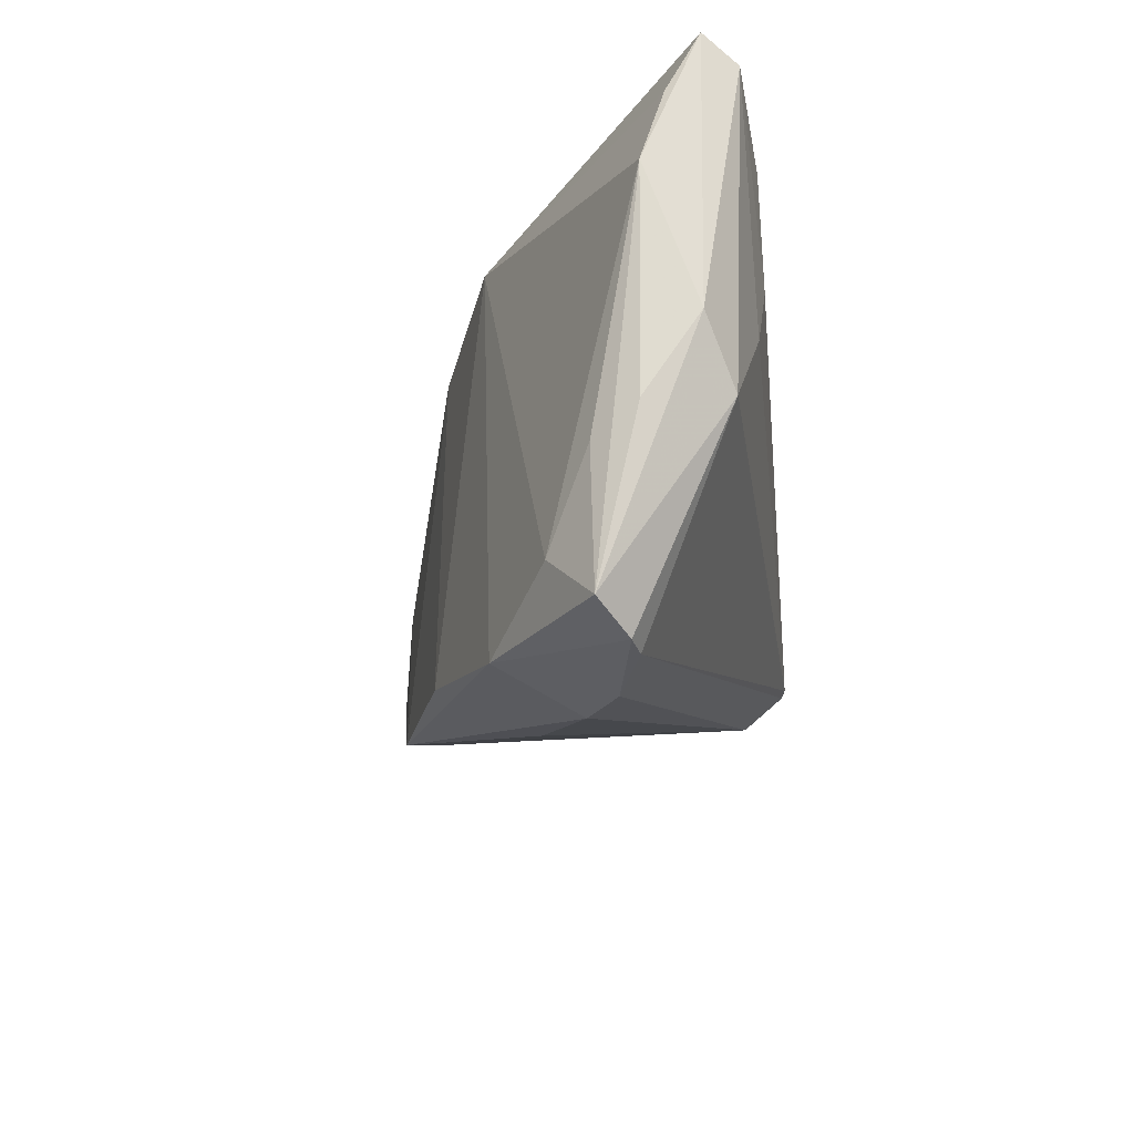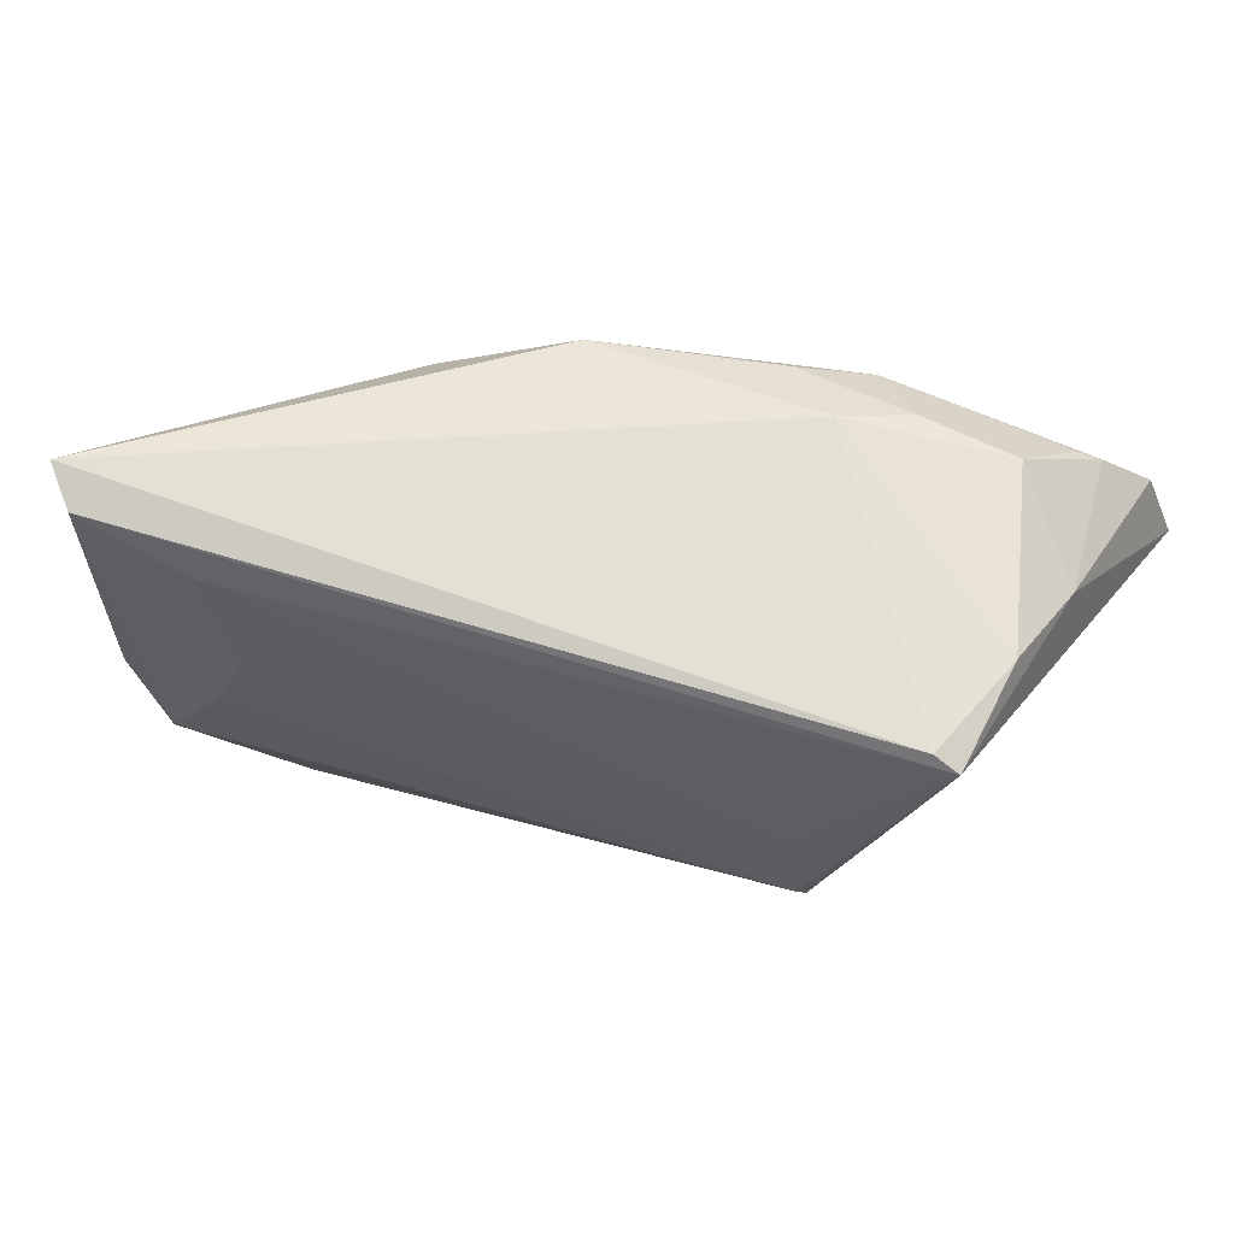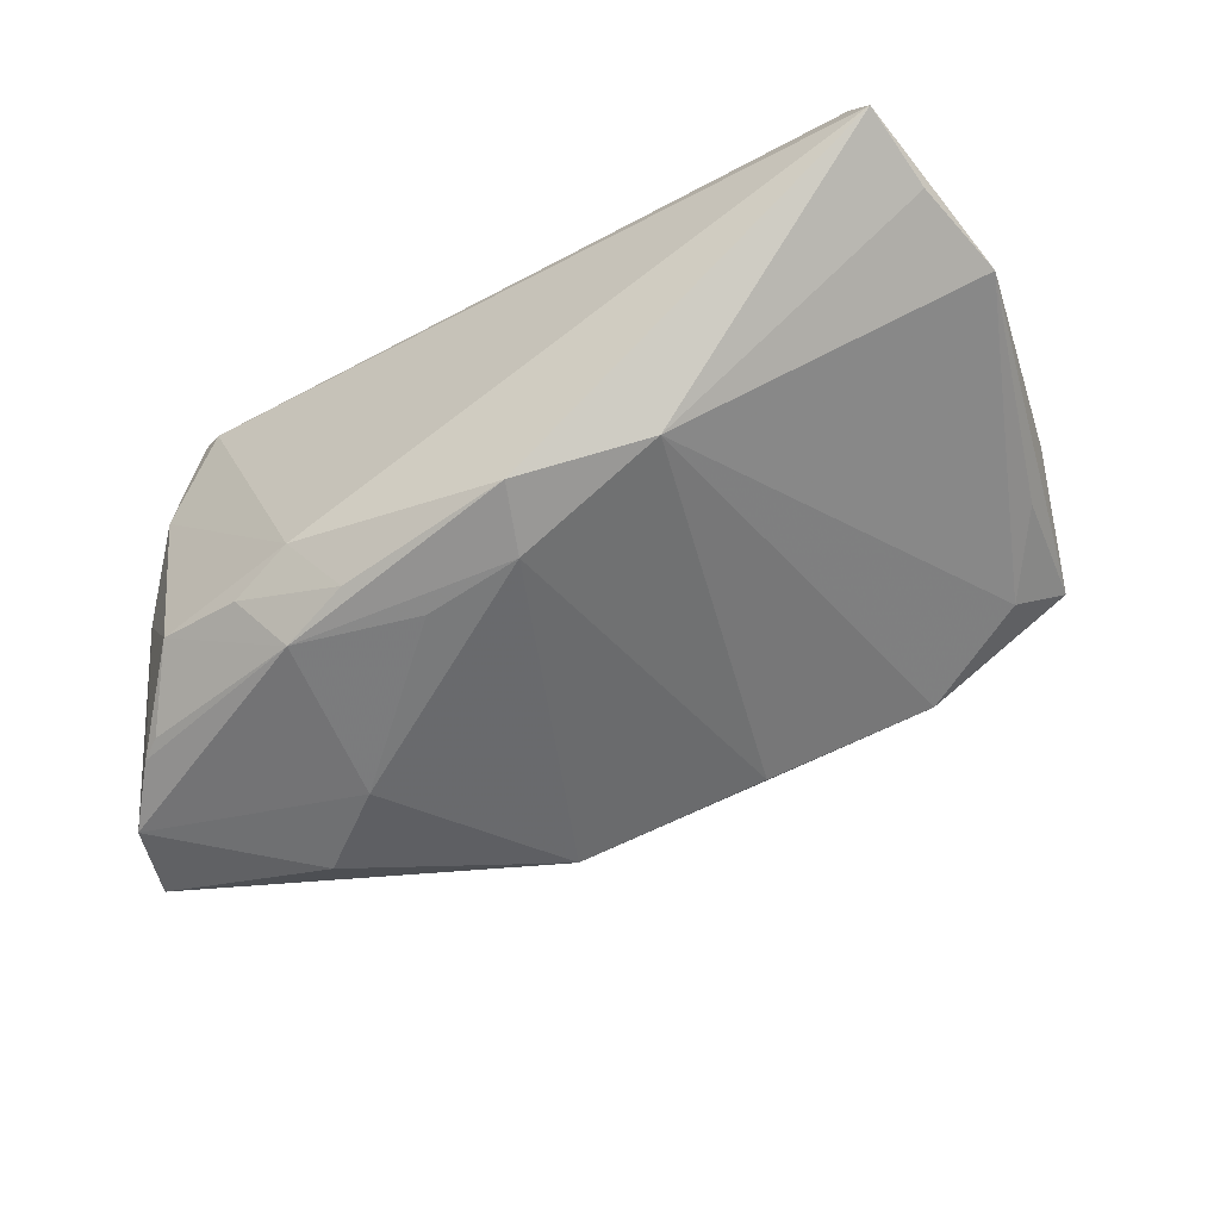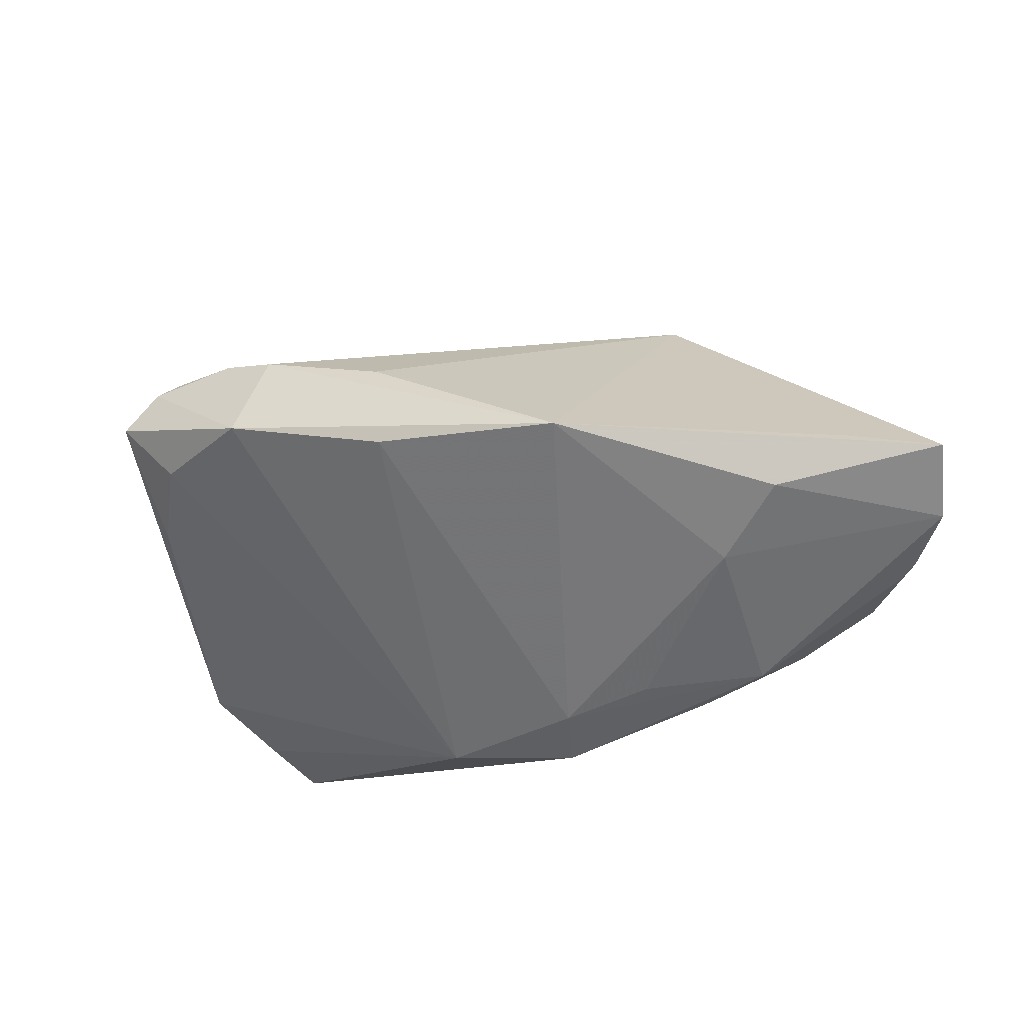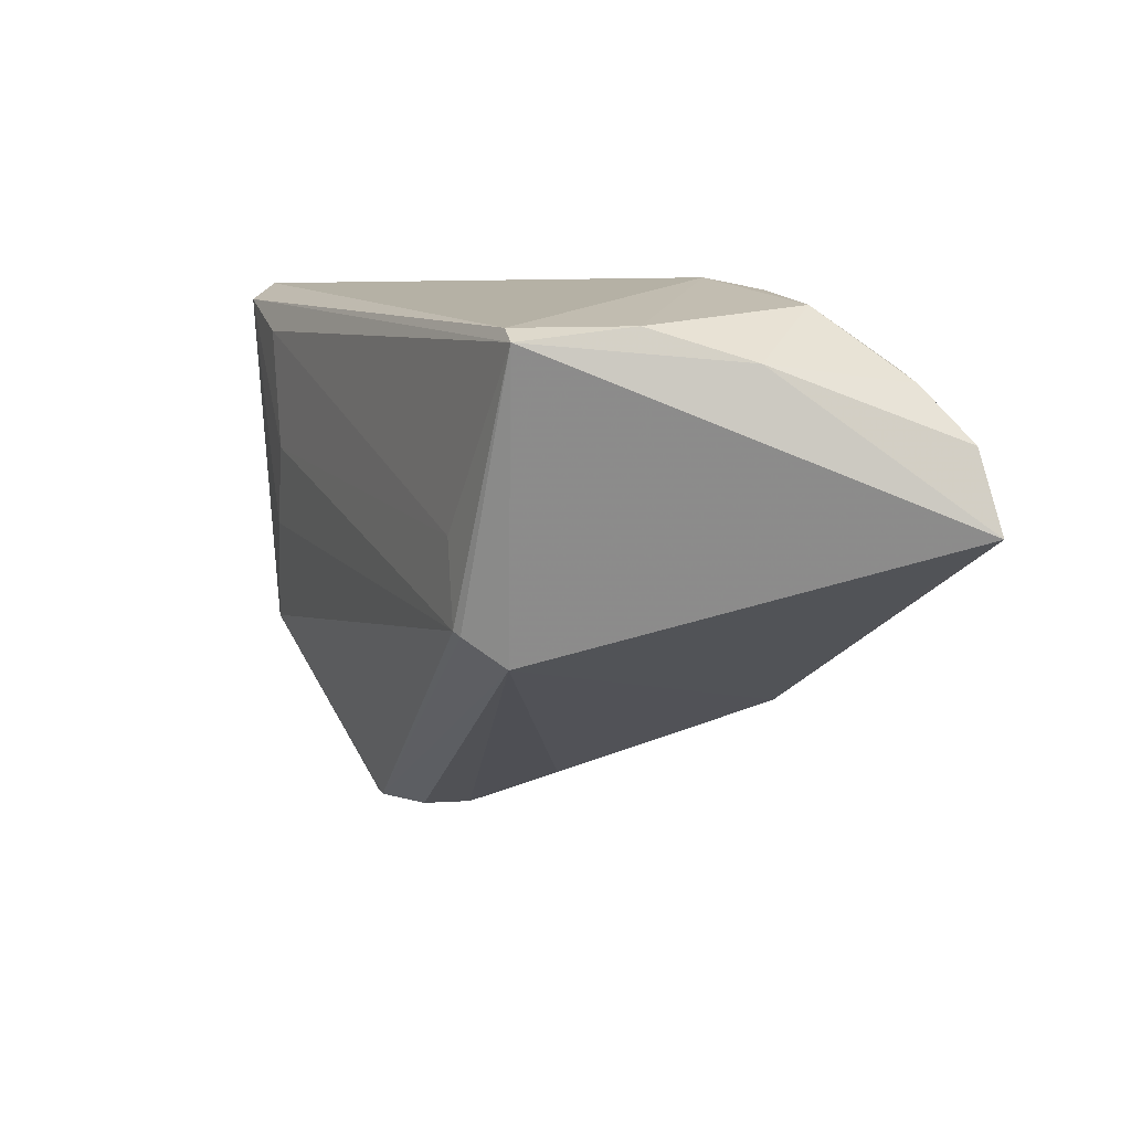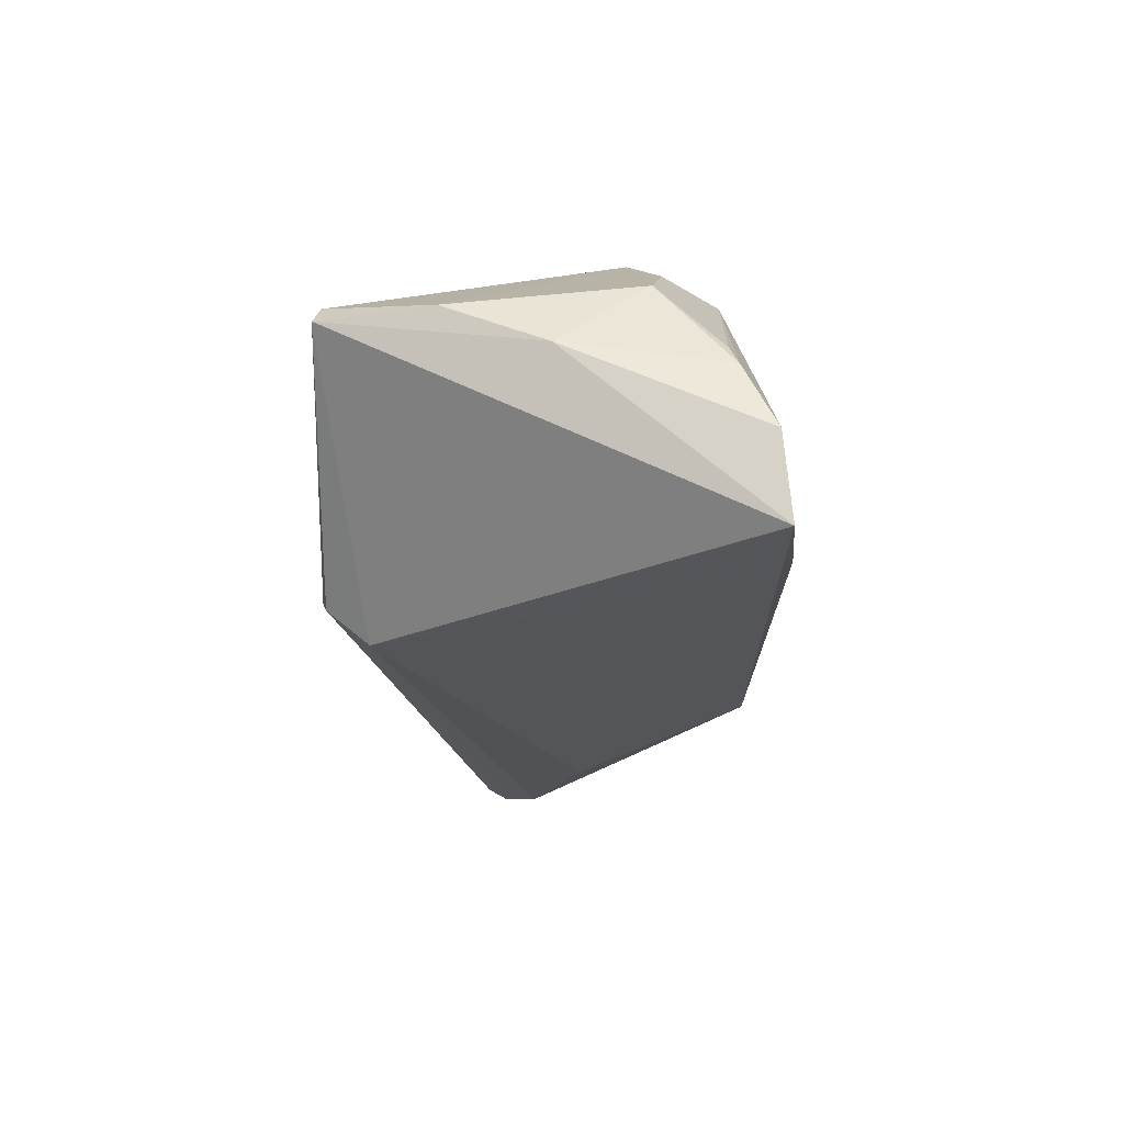
<metadata>
{"format":"obj","ext":"obj","renderer":"f3d","projection":"perspective","resolution":1024,"background":"white","views":[{"elev":-33.2,"azim":-84.1,"up":"+Y"},{"elev":57.0,"azim":17.1,"up":"+Y"},{"elev":-42.6,"azim":-149.2,"up":"+Z"},{"elev":-68.6,"azim":26.5,"up":"+Z"},{"elev":6.5,"azim":65.7,"up":"+Y"},{"elev":3.9,"azim":91.7,"up":"+Y"}]}
</metadata>
<code>
v 0.02591 0.03053 -0.01074
v -0.0422 -0.009675 0.0204
v 0.04115 0.02298 -0.01685
v -0.0305 0.01215 0.0236
v -0.04123 -0.0302 0.006758
v -0.006461 -0.02498 -0.001899
v -0.02079 0.02537 -0.007015
v -0.01933 -0.03046 0.003942
v 0.03635 0.02903 -0.009729
v 0.05196 0.006825 -0.02234
v 0.04046 0.02704 0.0106
v -0.0484 0.03189 0.01861
v -0.04367 -0.01499 0.006621
v -0.04962 0.02291 0.01482
v 0.04245 0.00156 -0.02042
v 0.02644 -0.0032 0.02319
v -0.03326 0.02602 0.02356
v -0.03597 -0.03189 0.00962
v -0.007997 -0.01982 -0.01311
v -0.04535 0.02984 0.02235
v -0.00647 0.03055 -0.01015
v 0.03277 0.002263 -0.0236
v -0.04647 -0.01244 0.01153
v 0.01322 0.02939 -0.01378
v 0.02423 0.006508 0.0236
v -0.02529 -0.02722 -0.004927
v -0.003785 0.02355 -0.01353
v -0.0479 -0.003622 0.01772
v 0.0487 0.01557 -0.02132
v 0.04396 0.02352 -0.0003352
v -0.0252 -0.03156 0.007613
v -0.03458 0.002718 0.02271
v 0.02768 -0.006629 0.01862
v 0.01269 -0.01468 -0.01966
v 0.04356 0.02145 -0.01778
v 0.03826 0.02557 0.02277
v 0.0255 -0.002727 0.0236
v -0.05196 0.01186 0.01231
v 0.01884 0.03189 -0.007256
v -0.03734 -0.02363 0.001827
v 0.02094 0.02745 -0.01671
v -0.03292 -0.0317 0.01024
v 0.0355 0.02687 0.02221
v 0.02366 0.00879 -0.02162
v 0.007188 0.02322 -0.01562
f 5 2 28
f 38 28 12
f 21 7 12
f 30 36 10
f 37 36 25
f 36 17 25
f 12 28 20
f 20 28 2
f 20 17 36
f 32 2 37
f 32 20 2
f 11 36 30
f 30 9 11
f 5 38 13
f 12 7 14
f 14 38 12
f 7 38 14
f 5 28 23
f 23 38 5
f 28 38 23
f 27 19 7
f 7 21 27
f 27 21 41
f 41 21 24
f 30 10 29
f 44 41 29
f 15 10 33
f 33 10 36
f 4 32 37
f 37 25 4
f 4 25 17
f 17 20 4
f 20 32 4
f 39 11 9
f 39 21 12
f 39 24 21
f 7 19 26
f 34 27 44
f 19 27 34
f 34 10 15
f 15 33 34
f 34 26 19
f 8 26 34
f 45 41 44
f 44 27 45
f 45 27 41
f 37 2 42
f 41 9 3
f 44 29 22
f 22 29 10
f 22 34 44
f 10 34 22
f 16 36 37
f 16 33 36
f 37 42 16
f 16 42 33
f 36 11 43
f 11 39 43
f 43 39 12
f 12 20 43
f 43 20 36
f 1 9 41
f 1 39 9
f 41 24 1
f 24 39 1
f 7 26 40
f 40 38 7
f 40 13 38
f 5 13 40
f 40 26 5
f 6 33 8
f 8 34 6
f 6 34 33
f 5 26 18
f 18 2 5
f 18 42 2
f 35 3 9
f 35 9 30
f 30 29 35
f 35 29 41
f 41 3 35
f 42 18 31
f 8 33 31
f 33 42 31
f 31 26 8
f 31 18 26

</code>
